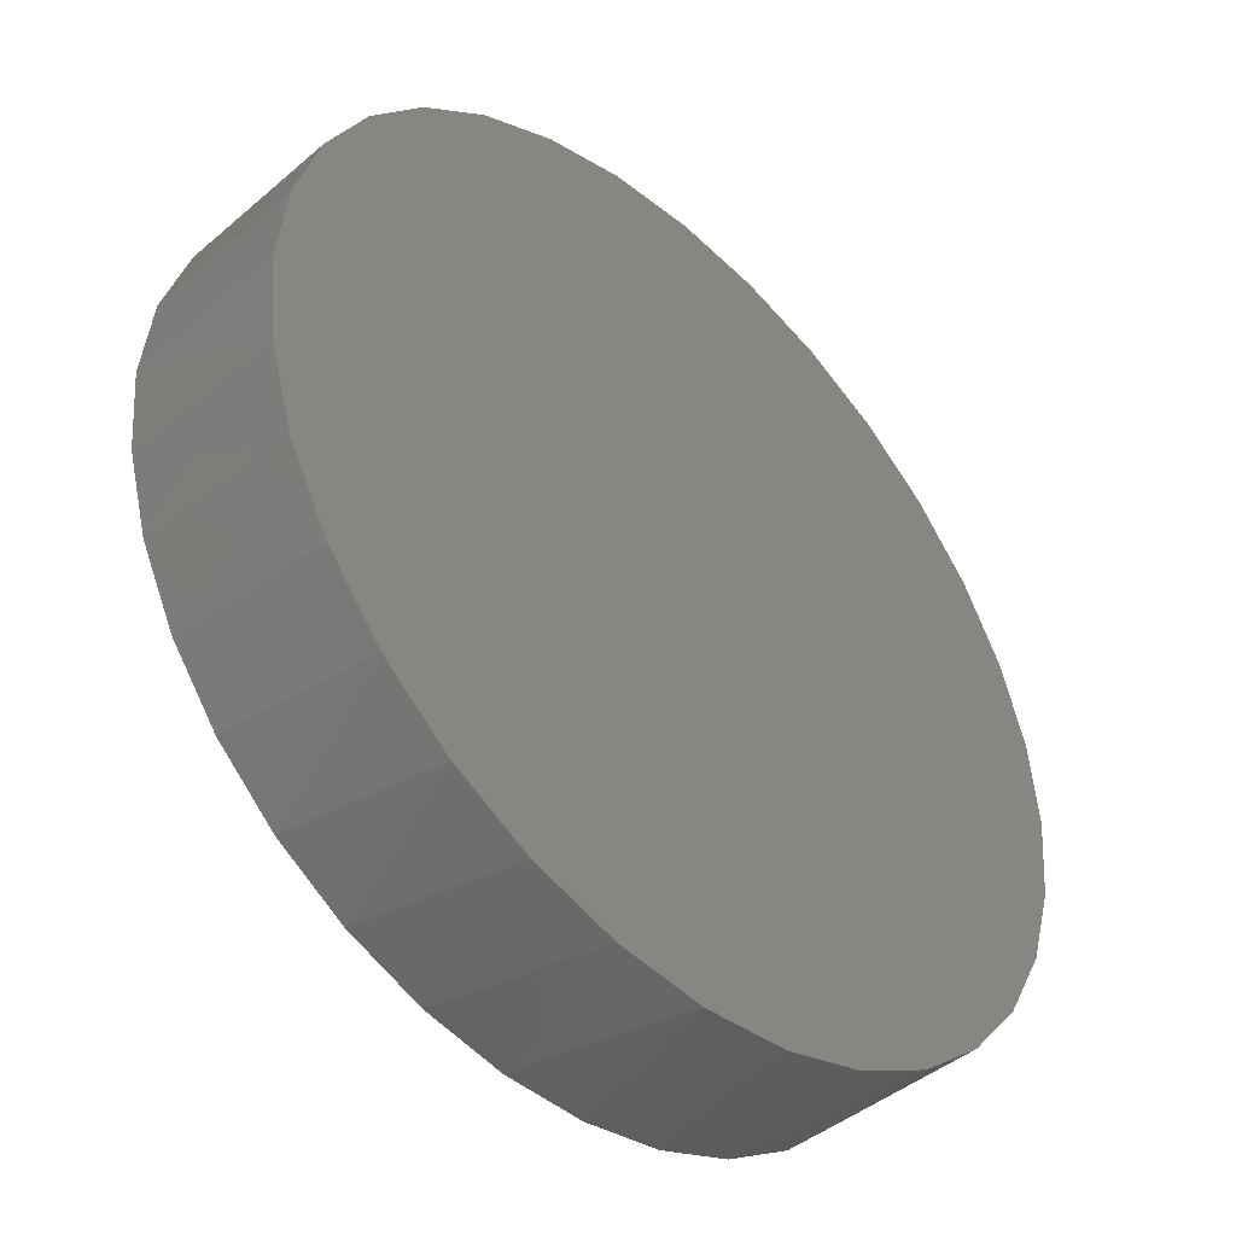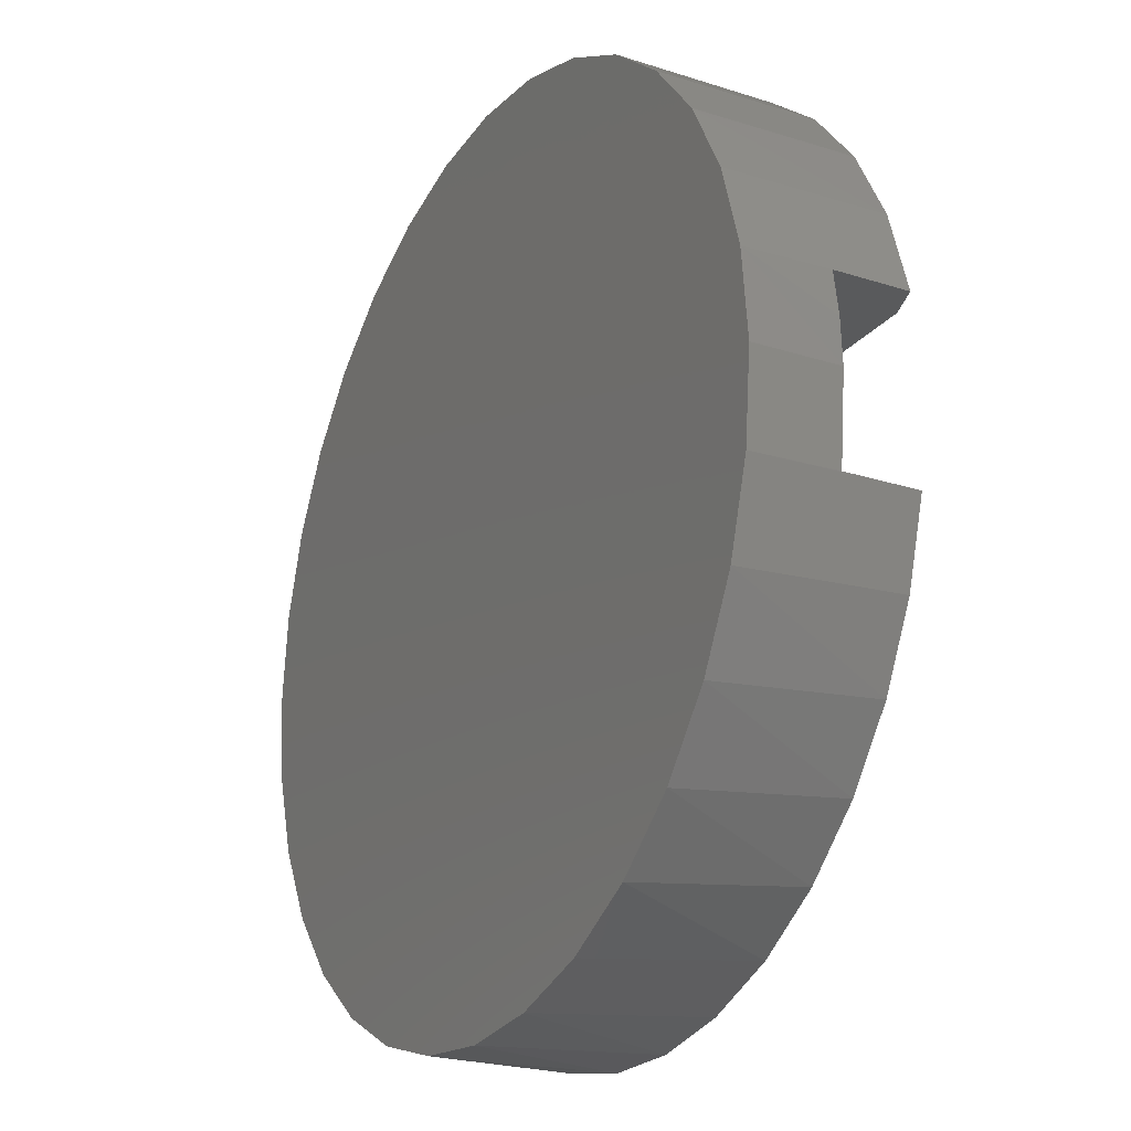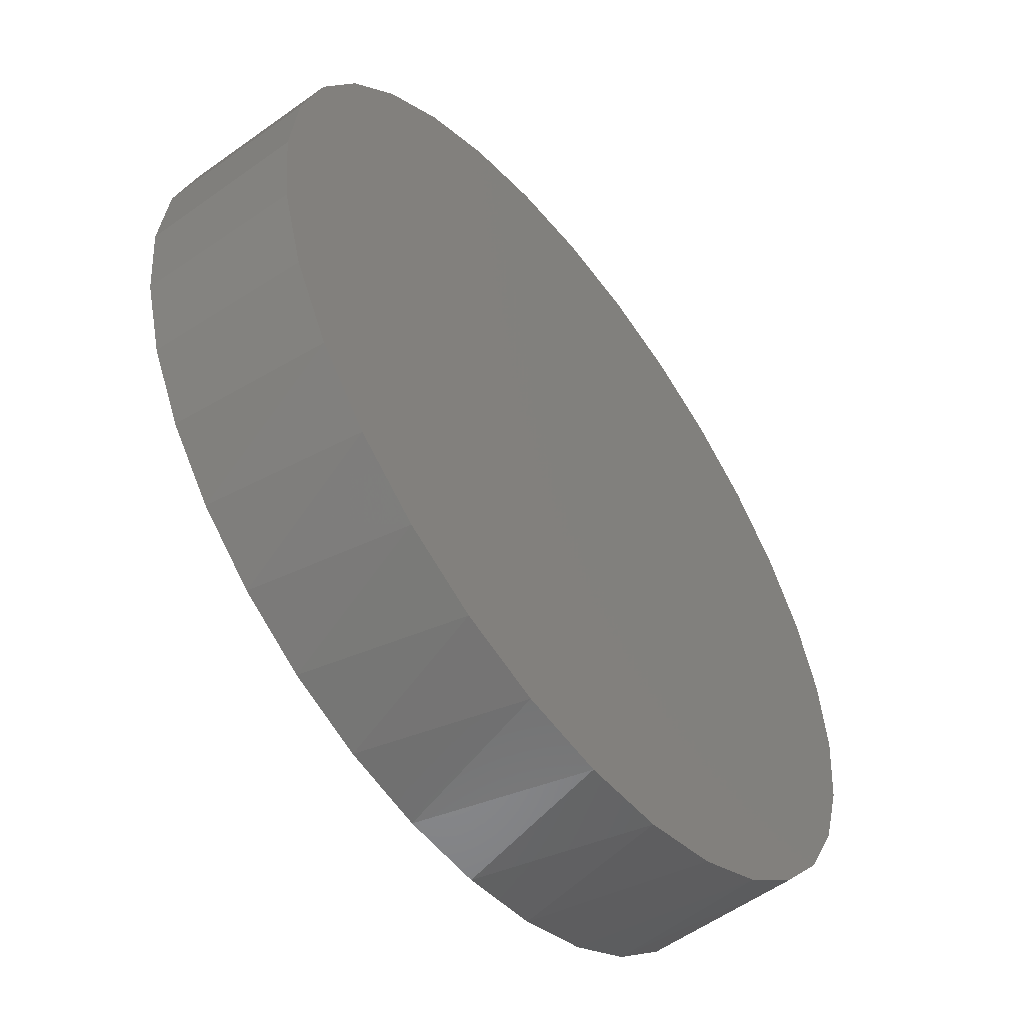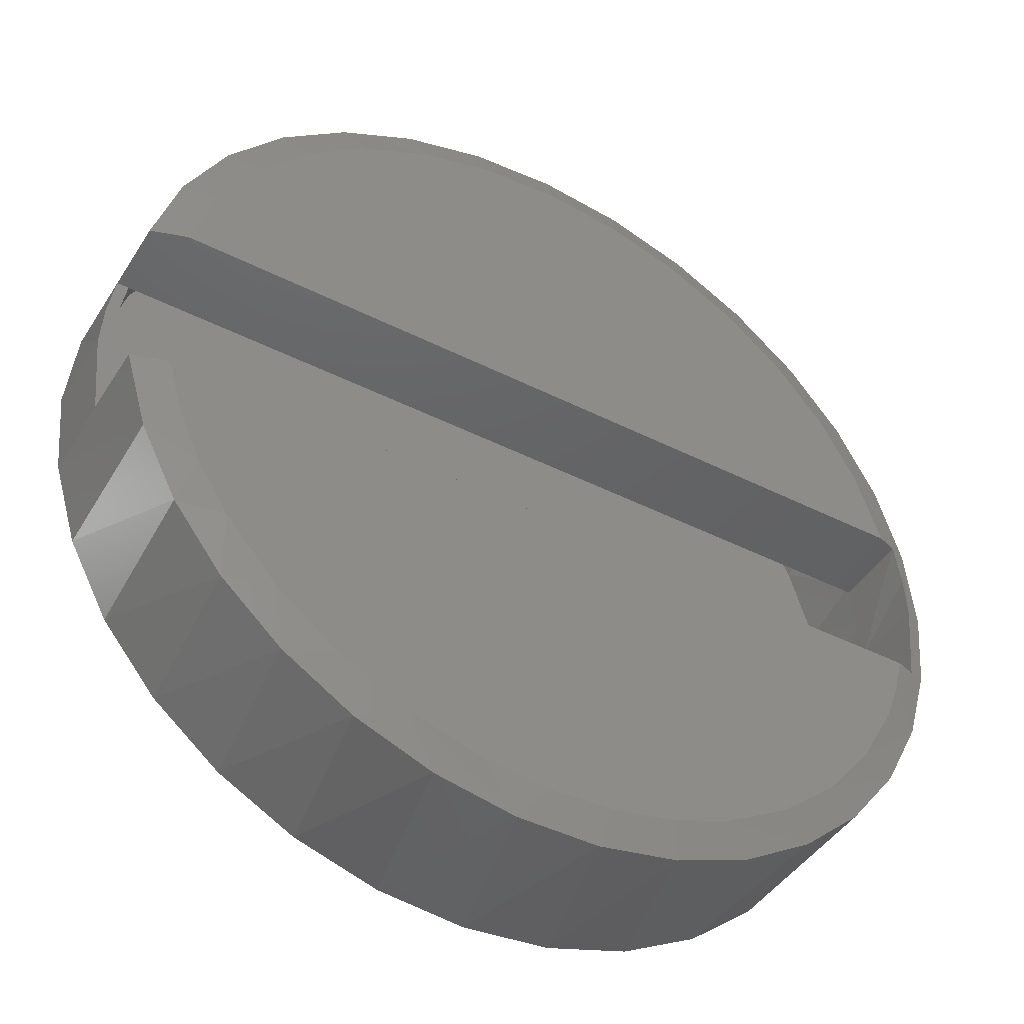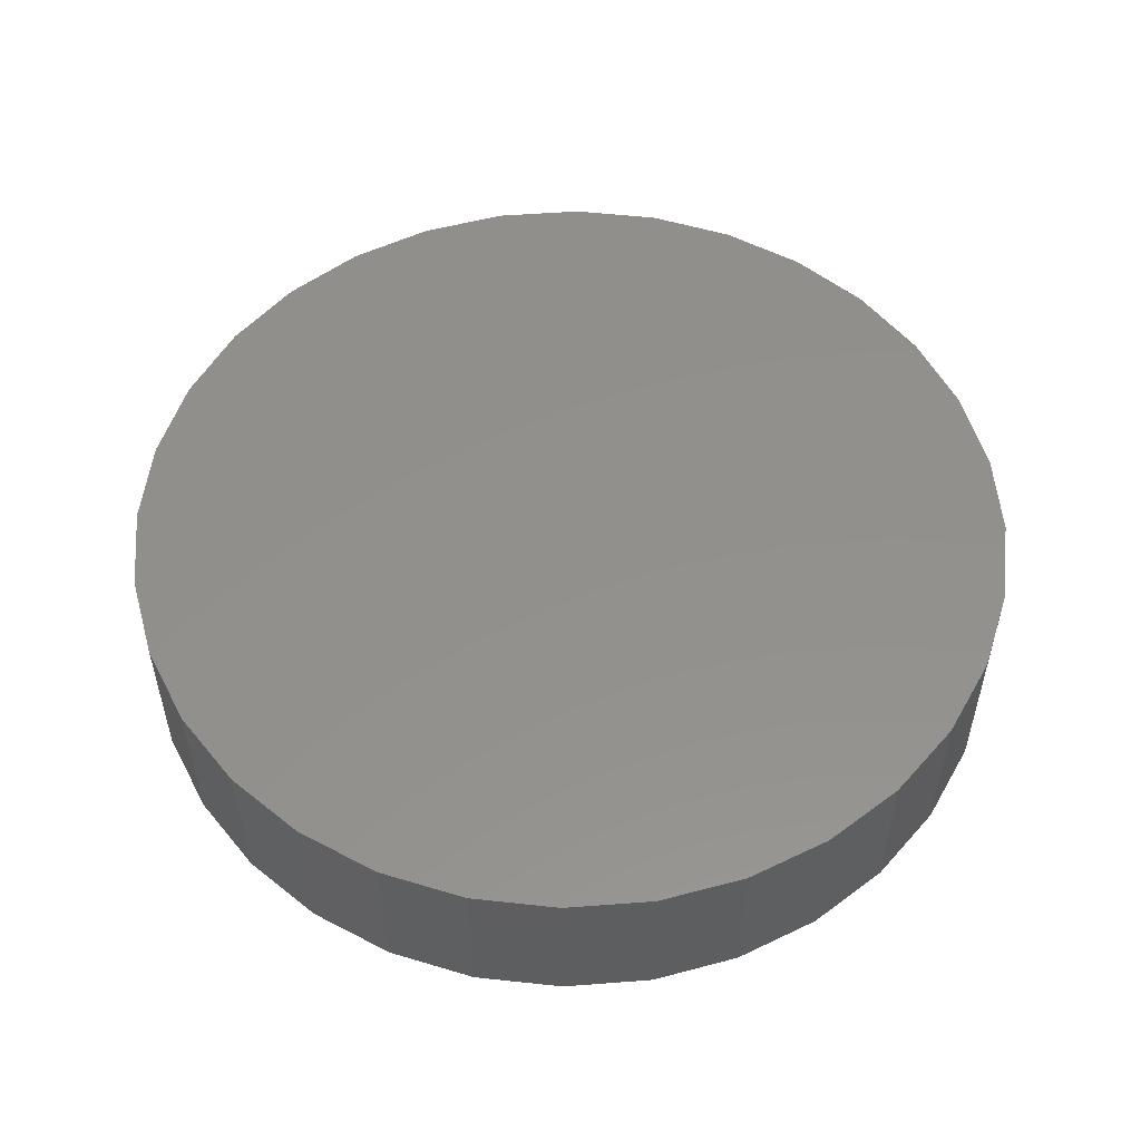
<metadata>
{"format":"stl","ext":"stl","renderer":"f3d","projection":"perspective","resolution":1024,"background":"white","views":[{"elev":-44.8,"azim":134.7,"up":"+Z"},{"elev":-23.0,"azim":-118.6,"up":"+Z"},{"elev":-54.8,"azim":127.2,"up":"+Z"},{"elev":-44.7,"azim":-30.4,"up":"+Z"},{"elev":53.6,"azim":12.3,"up":"+Y"}]}
</metadata>
<code>
# stl→obj: 216 verts, 426 faces
v 0.6027 0.1172 -0.06683
v 0.6008 0.1172 0.002344
v 0.6065 0.1172 -7.397e-17
v 0.6025 0.1172 0.06922
v 0.589 0.1172 -0.1172
v 0.5915 0.1172 -0.1328
v -0.571 0.1172 -0.1328
v -0.5743 0.1172 -0.1172
v 0.589 0.1172 0.1219
v -0.5733 0.1172 0.1219
v -0.5699 0.1172 0.1375
v 0.5904 0.1172 0.1375
v -0.583 0.1172 -0.05888
v -0.5902 0.1172 -0.1172
v -0.6016 0.1172 7.493e-17
v -0.5859 0.1172 7.206e-17
v -0.5828 0.1172 0.06126
v -0.5985 0.1172 0.06125
v -0.5893 0.1172 0.1219
v -0.5893 0.01562 0.1219
v -0.5414 1.908e-17 0.1219
v 0.5619 1.416e-16 0.1219
v 0.589 0.008809 0.1219
v 0.6007 0.008501 1.304e-14
v 0.5979 0.008617 0.06121
v 0.589 0.008493 -0.1172
v -0.5902 0.01562 -0.1172
v -0.5424 4.834e-18 -0.1172
v 0.563 1.284e-16 -0.1172
v 0.5554 0.02689 -0.2415
v 0.5611 0.2188 -0.2282
v 0.506 0.2188 -0.3312
v 0.4992 0.02689 -0.3412
v 0.4319 0.2188 -0.4216
v 0.425 0.02689 -0.4283
v 0.3415 0.2188 -0.4957
v 0.3355 0.02689 -0.4997
v 0.2384 0.2188 -0.5508
v 0.234 0.02689 -0.5527
v 0.1266 0.2188 -0.5848
v 0.1242 0.02689 -0.5852
v -0.2179 0.2188 -0.5508
v -0.2134 0.02689 -0.5527
v -0.106 0.2188 -0.5848
v -0.3149 0.02689 -0.4997
v -0.321 0.2188 -0.4957
v -0.4044 0.02689 -0.4283
v -0.4113 0.2188 -0.4216
v -0.4787 0.02689 -0.3412
v -0.4855 0.2188 -0.3312
v -0.5349 0.02689 -0.2415
v -0.5406 0.2188 -0.2282
v 0.595 0.2188 -0.1163
v 0.5915 0.02689 -0.1328
v 0.6065 0.2188 -7.397e-17
v -0.1037 0.02689 -0.5852
v 0.01028 0.02689 -0.5962
v 0.01028 0.2188 -0.5962
v -0.5859 0.2188 7.206e-17
v -0.5745 0.2188 -0.1163
v -0.571 0.02689 -0.1328
v -0.5332 0.02689 0.2452
v -0.5406 0.2188 0.2282
v -0.4855 0.2188 0.3312
v -0.4767 0.02689 0.344
v -0.4113 0.2188 0.4216
v -0.4025 0.02689 0.4303
v -0.321 0.2188 0.4957
v -0.3132 0.02689 0.5008
v -0.2179 0.2188 0.5508
v -0.2121 0.02689 0.5532
v -0.106 0.2188 0.5848
v -0.103 0.02689 0.5854
v 0.2384 0.2188 0.5508
v 0.2327 0.02689 0.5532
v 0.1266 0.2188 0.5848
v 0.3338 0.02689 0.5008
v 0.3415 0.2188 0.4957
v 0.423 0.02689 0.4303
v 0.4319 0.2188 0.4216
v 0.4972 0.02689 0.344
v 0.506 0.2188 0.3312
v 0.5537 0.02689 0.2452
v 0.5611 0.2188 0.2282
v 0.5904 0.02689 0.1375
v 0.595 0.2188 0.1163
v -0.5745 0.2188 0.1163
v -0.5699 0.02689 0.1375
v 0.1236 0.02689 0.5854
v 0.01028 0.02689 0.5962
v 0.01028 0.2188 0.5962
v -0.373 0.01562 -0.4116
v -0.4451 0.01562 -0.3301
v -0.5003 0.01562 -0.236
v -0.5362 0.01562 -0.1328
v 0.4135 0.01562 -0.3921
v 0.4765 0.01562 -0.3146
v 0.5247 0.01562 -0.2273
v 0.5568 0.01562 -0.1328
v -0.2867 0.01562 -0.4776
v -0.1895 0.01562 -0.5258
v -0.0848 0.01562 -0.5543
v 0.02344 0.01562 -0.5623
v 0.1313 0.01562 -0.5493
v 0.2348 0.01562 -0.5157
v 0.3301 0.01562 -0.4626
v 0.01028 0.01562 -0.1328
v -0.5351 0.01562 0.1375
v 0.01028 0.01562 0.1375
v 0.5556 0.01562 0.1375
v 0.3916 0.01562 0.4134
v 0.4637 0.01562 0.3328
v 0.5191 0.01562 0.2397
v -0.3909 0.01562 0.3941
v -0.4539 0.01562 0.3176
v -0.5025 0.01562 0.2311
v 0.3056 0.01562 0.4787
v 0.2088 0.01562 0.5262
v 0.1048 0.01562 0.5544
v -0.002805 0.01562 0.5623
v -0.11 0.01562 0.5494
v -0.2129 0.01562 0.5163
v -0.3078 0.01562 0.4639
v 0.01027 6.793e-17 -0.1172
v 0.5487 1.277e-16 -0.1711
v -0.09667 5.605e-17 -0.5548
v -0.008705 6.582e-17 -0.5646
v 0.07973 7.564e-17 -0.5607
v -0.4465 1.722e-17 -0.3325
v 0.4804 1.201e-16 -0.3134
v -0.4884 1.256e-17 -0.2655
v 0.5293 1.256e-16 -0.2232
v -0.5206 8.987e-18 -0.1932
v 0.4159 1.13e-16 -0.3933
v -0.3764 2.5e-17 -0.4119
v 0.338 1.043e-16 -0.4602
v -0.2927 3.429e-17 -0.4769
v 0.2494 9.447e-17 -0.5119
v -0.1983 4.477e-17 -0.525
v 0.1665 8.527e-17 -0.543
v 0.5282 1.254e-16 0.2256
v 0.01028 6.793e-17 0.1219
v -0.5077 1.042e-17 0.2256
v -0.4547 1.631e-17 0.3209
v 0.4753 1.196e-16 0.3209
v -0.3844 2.411e-17 0.4043
v 0.4049 1.117e-16 0.4043
v -0.2993 3.355e-17 0.4726
v 0.3199 1.023e-16 0.4726
v -0.2028 4.427e-17 0.5233
v 0.2233 9.158e-17 0.5233
v -0.09827 5.588e-17 0.5544
v 0.1188 7.998e-17 0.5544
v 0.01028 6.793e-17 0.565
v -0.4984 0.2344 0.3399
v -0.555 0.2344 0.2341
v -0.5541 0.01562 0.2363
v -0.4972 0.01562 0.3418
v -0.4224 0.2344 0.4326
v -0.4209 0.01562 0.4341
v -0.3296 0.2344 0.5087
v -0.3281 0.01562 0.5098
v -0.2239 0.2344 0.5653
v -0.2223 0.01562 0.5659
v -0.1091 0.2344 0.6001
v -0.1076 0.01562 0.6004
v 0.01028 0.2344 0.6118
v 0.01165 0.01562 0.6118
v 0.1296 0.2344 0.6001
v 0.1308 0.01562 0.5999
v 0.2444 0.2344 0.5653
v -0.5898 0.2344 0.1194
v -0.6016 0.2344 7.493e-17
v 0.6221 0.01562 -2.248e-16
v 0.6221 0.2344 -7.493e-17
v 0.6104 0.01562 0.1192
v 0.6104 0.2344 0.1194
v 0.5757 0.01562 0.2338
v 0.5755 0.2344 0.2341
v 0.5193 0.01562 0.3395
v 0.519 0.2344 0.3399
v 0.4434 0.01562 0.4322
v 0.4429 0.2344 0.4326
v 0.3509 0.01562 0.5083
v 0.3502 0.2344 0.5087
v 0.2454 0.01562 0.5649
v 0.6104 0.2344 -0.1194
v 0.581 0.01562 -0.2205
v 0.5755 0.2344 -0.2341
v 0.531 0.01562 -0.3213
v 0.519 0.2344 -0.3399
v 0.4633 0.01562 -0.4113
v 0.4429 0.2344 -0.4326
v 0.3802 0.01562 -0.4873
v 0.3502 0.2344 -0.5087
v 0.2846 0.01562 -0.5469
v 0.2444 0.2344 -0.5653
v 0.1798 0.01562 -0.5879
v 0.1296 0.2344 -0.6001
v 0.06915 0.01562 -0.609
v 0.01028 0.2344 -0.6118
v -0.04346 0.01562 -0.6095
v -0.1091 0.2344 -0.6001
v -0.1542 0.01562 -0.5893
v -0.2239 0.2344 -0.5653
v -0.2595 0.01562 -0.5492
v -0.3296 0.2344 -0.5087
v -0.3555 0.01562 -0.4904
v -0.4224 0.2344 -0.4326
v -0.4392 0.01562 -0.4151
v -0.4984 0.2344 -0.3399
v -0.5077 0.01562 -0.3257
v -0.555 0.2344 -0.2341
v -0.5586 0.01562 -0.2253
v -0.5898 0.2344 -0.1194
v 0.6118 0.01562 -0.1121
f 1 2 3
f 2 4 3
f 5 2 1
f 5 1 6
f 5 6 7
f 5 7 8
f 9 10 11
f 9 11 12
f 9 12 4
f 9 4 2
f 8 13 14
f 15 14 13
f 15 13 16
f 15 16 17
f 15 17 18
f 18 17 19
f 19 17 10
f 20 19 21
f 21 19 10
f 21 10 22
f 22 10 9
f 22 9 23
f 24 25 2
f 2 25 23
f 2 23 9
f 24 2 26
f 26 2 5
f 14 27 8
f 8 27 28
f 8 28 5
f 5 28 29
f 5 29 26
f 30 31 32
f 32 33 30
f 33 32 34
f 34 35 33
f 35 34 36
f 36 37 35
f 37 36 38
f 38 39 37
f 39 38 40
f 40 41 39
f 42 43 44
f 45 43 42
f 46 45 42
f 47 45 46
f 48 47 46
f 49 47 48
f 50 49 48
f 51 49 50
f 52 51 50
f 6 1 53
f 6 53 31
f 6 31 30
f 6 30 54
f 1 3 53
f 53 3 55
f 43 56 44
f 44 56 57
f 44 57 58
f 58 57 41
f 58 41 40
f 16 13 59
f 59 13 8
f 59 8 60
f 60 8 7
f 60 7 52
f 52 7 61
f 52 61 51
f 62 63 64
f 64 65 62
f 65 64 66
f 66 67 65
f 67 66 68
f 68 69 67
f 69 68 70
f 70 71 69
f 71 70 72
f 72 73 71
f 74 75 76
f 77 75 74
f 78 77 74
f 79 77 78
f 80 79 78
f 81 79 80
f 82 81 80
f 83 81 82
f 84 83 82
f 12 85 83
f 12 83 84
f 12 84 86
f 12 86 4
f 17 87 10
f 10 87 63
f 10 63 11
f 11 63 62
f 11 62 88
f 17 16 87
f 87 16 59
f 75 89 76
f 76 89 90
f 76 90 91
f 91 90 73
f 91 73 72
f 3 4 55
f 55 4 86
f 92 47 93
f 93 47 49
f 93 49 94
f 94 49 51
f 94 51 95
f 95 51 61
f 35 96 33
f 33 96 97
f 33 97 30
f 30 97 98
f 30 98 54
f 54 98 99
f 47 92 45
f 45 92 100
f 45 100 43
f 43 100 101
f 43 101 56
f 56 101 102
f 56 102 57
f 57 102 103
f 57 103 41
f 41 103 104
f 41 104 39
f 39 104 105
f 39 105 37
f 37 105 106
f 37 106 35
f 35 106 96
f 94 95 107
f 94 107 99
f 94 99 98
f 94 98 97
f 94 97 93
f 103 102 104
f 104 102 101
f 104 101 105
f 105 101 100
f 105 100 106
f 106 100 92
f 106 92 96
f 96 92 93
f 96 93 97
f 99 6 54
f 7 6 99
f 7 99 107
f 7 107 95
f 7 95 61
f 72 76 91
f 76 72 74
f 74 72 70
f 74 70 78
f 78 70 68
f 78 68 80
f 80 68 66
f 80 66 82
f 82 66 64
f 82 64 84
f 84 64 63
f 84 63 86
f 86 63 87
f 86 87 55
f 55 87 59
f 55 59 53
f 53 59 60
f 53 60 31
f 31 60 52
f 31 52 32
f 32 52 50
f 32 50 34
f 34 50 48
f 34 48 36
f 36 48 46
f 36 46 38
f 38 46 42
f 38 42 40
f 40 42 44
f 40 44 58
f 88 108 11
f 12 11 108
f 12 108 109
f 12 109 110
f 12 110 85
f 111 79 112
f 112 79 81
f 112 81 113
f 113 81 83
f 113 83 110
f 110 83 85
f 67 114 65
f 65 114 115
f 65 115 62
f 62 115 116
f 62 116 88
f 88 116 108
f 79 111 77
f 77 111 117
f 77 117 75
f 75 117 118
f 75 118 89
f 89 118 119
f 89 119 90
f 90 119 120
f 90 120 73
f 73 120 121
f 73 121 71
f 71 121 122
f 71 122 69
f 69 122 123
f 69 123 67
f 67 123 114
f 116 109 108
f 120 119 121
f 121 119 118
f 121 118 122
f 122 118 117
f 122 117 123
f 123 117 111
f 123 111 114
f 114 111 112
f 114 112 115
f 115 112 113
f 115 113 116
f 116 113 110
f 116 110 109
f 29 124 125
f 126 127 128
f 129 130 131
f 131 130 132
f 131 132 133
f 133 132 125
f 133 125 28
f 28 125 124
f 130 129 134
f 134 129 135
f 134 135 136
f 136 135 137
f 136 137 138
f 138 137 139
f 138 139 140
f 140 139 126
f 140 126 128
f 22 141 142
f 21 142 143
f 143 142 141
f 143 141 144
f 144 141 145
f 144 145 146
f 146 145 147
f 146 147 148
f 148 147 149
f 148 149 150
f 150 149 151
f 150 151 152
f 152 151 153
f 152 153 154
f 155 156 157
f 157 158 155
f 159 155 158
f 158 160 159
f 161 159 160
f 160 162 161
f 163 161 162
f 162 164 163
f 165 163 164
f 164 166 165
f 167 165 166
f 166 168 167
f 169 167 168
f 168 170 169
f 171 169 170
f 19 20 157
f 19 157 156
f 19 156 172
f 19 172 18
f 18 172 15
f 15 172 173
f 174 175 176
f 176 175 177
f 176 177 178
f 178 177 179
f 178 179 180
f 180 179 181
f 180 181 182
f 182 181 183
f 182 183 184
f 184 183 185
f 184 185 186
f 186 185 171
f 186 171 170
f 187 188 189
f 189 188 190
f 189 190 191
f 191 190 192
f 191 192 193
f 193 192 194
f 193 194 195
f 195 194 196
f 195 196 197
f 197 196 198
f 197 198 199
f 199 198 200
f 199 200 201
f 200 202 201
f 203 201 202
f 202 204 203
f 205 203 204
f 204 206 205
f 207 205 206
f 206 208 207
f 209 207 208
f 208 210 209
f 211 209 210
f 210 212 211
f 213 211 212
f 212 214 213
f 215 213 214
f 15 173 14
f 14 173 215
f 14 215 27
f 27 215 214
f 175 174 187
f 187 174 216
f 187 216 188
f 23 25 176
f 23 176 178
f 23 178 141
f 23 141 22
f 158 146 160
f 146 158 144
f 144 158 157
f 144 157 143
f 143 157 20
f 143 20 21
f 174 176 24
f 24 176 25
f 182 145 180
f 180 145 141
f 180 141 178
f 145 182 147
f 147 182 184
f 147 184 149
f 149 184 186
f 149 186 151
f 186 170 151
f 151 170 153
f 170 168 153
f 153 168 154
f 168 166 154
f 154 166 152
f 166 164 152
f 152 164 150
f 146 148 160
f 160 148 162
f 148 150 162
f 162 150 164
f 212 210 129
f 131 212 129
f 131 214 212
f 208 206 137
f 135 208 137
f 135 210 208
f 129 210 135
f 204 202 139
f 139 206 204
f 137 206 139
f 202 200 127
f 126 202 127
f 126 139 202
f 125 26 29
f 131 133 214
f 214 133 28
f 214 28 27
f 127 200 128
f 128 200 198
f 128 198 140
f 140 198 196
f 140 196 138
f 196 194 138
f 138 194 136
f 194 192 136
f 136 192 134
f 125 132 188
f 188 132 130
f 188 130 190
f 190 130 134
f 190 134 192
f 24 26 174
f 174 26 216
f 26 125 216
f 216 125 188
f 167 169 165
f 201 203 199
f 199 203 205
f 199 205 197
f 197 205 207
f 197 207 195
f 195 207 209
f 195 209 193
f 193 209 211
f 193 211 191
f 191 211 213
f 191 213 189
f 189 213 215
f 189 215 187
f 187 215 173
f 187 173 175
f 175 173 172
f 175 172 177
f 177 172 156
f 177 156 179
f 179 156 155
f 179 155 181
f 181 155 159
f 181 159 183
f 183 159 161
f 183 161 185
f 185 161 163
f 185 163 171
f 171 163 165
f 171 165 169

</code>
